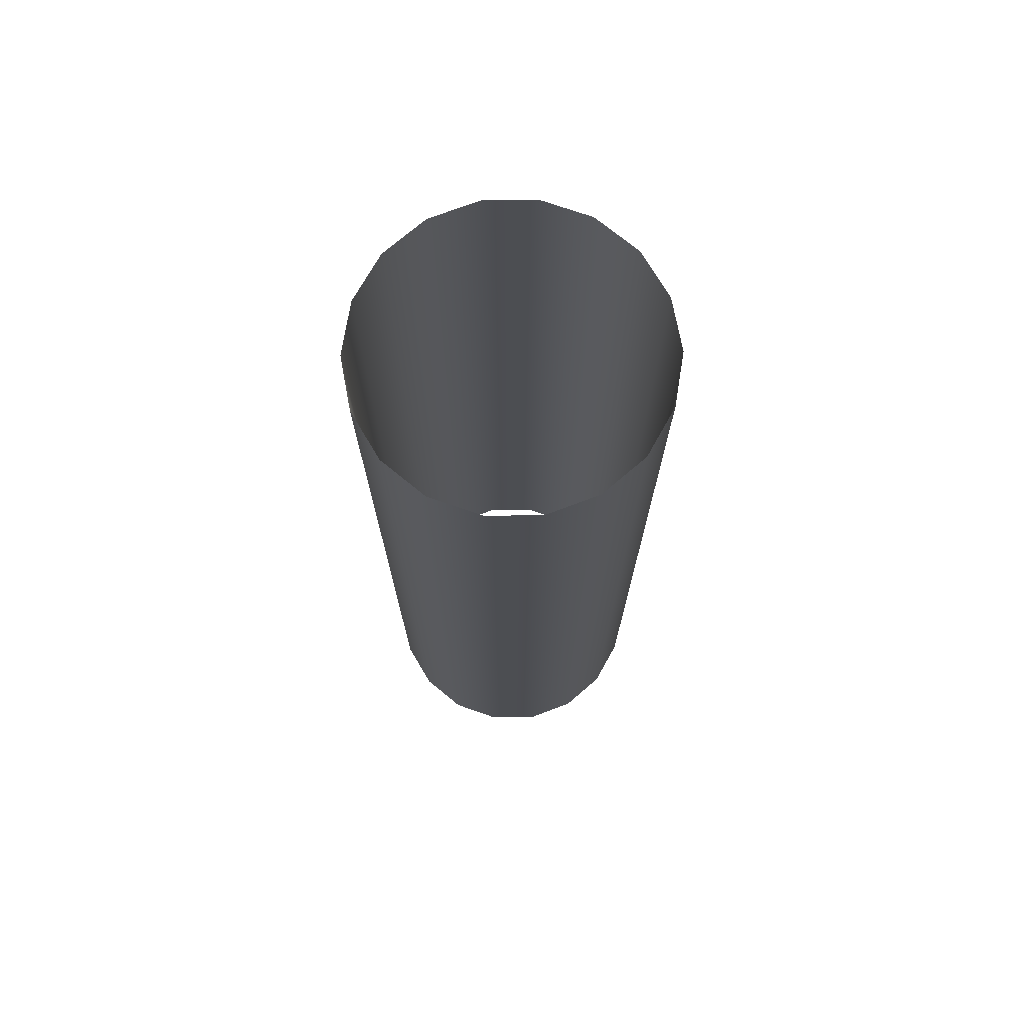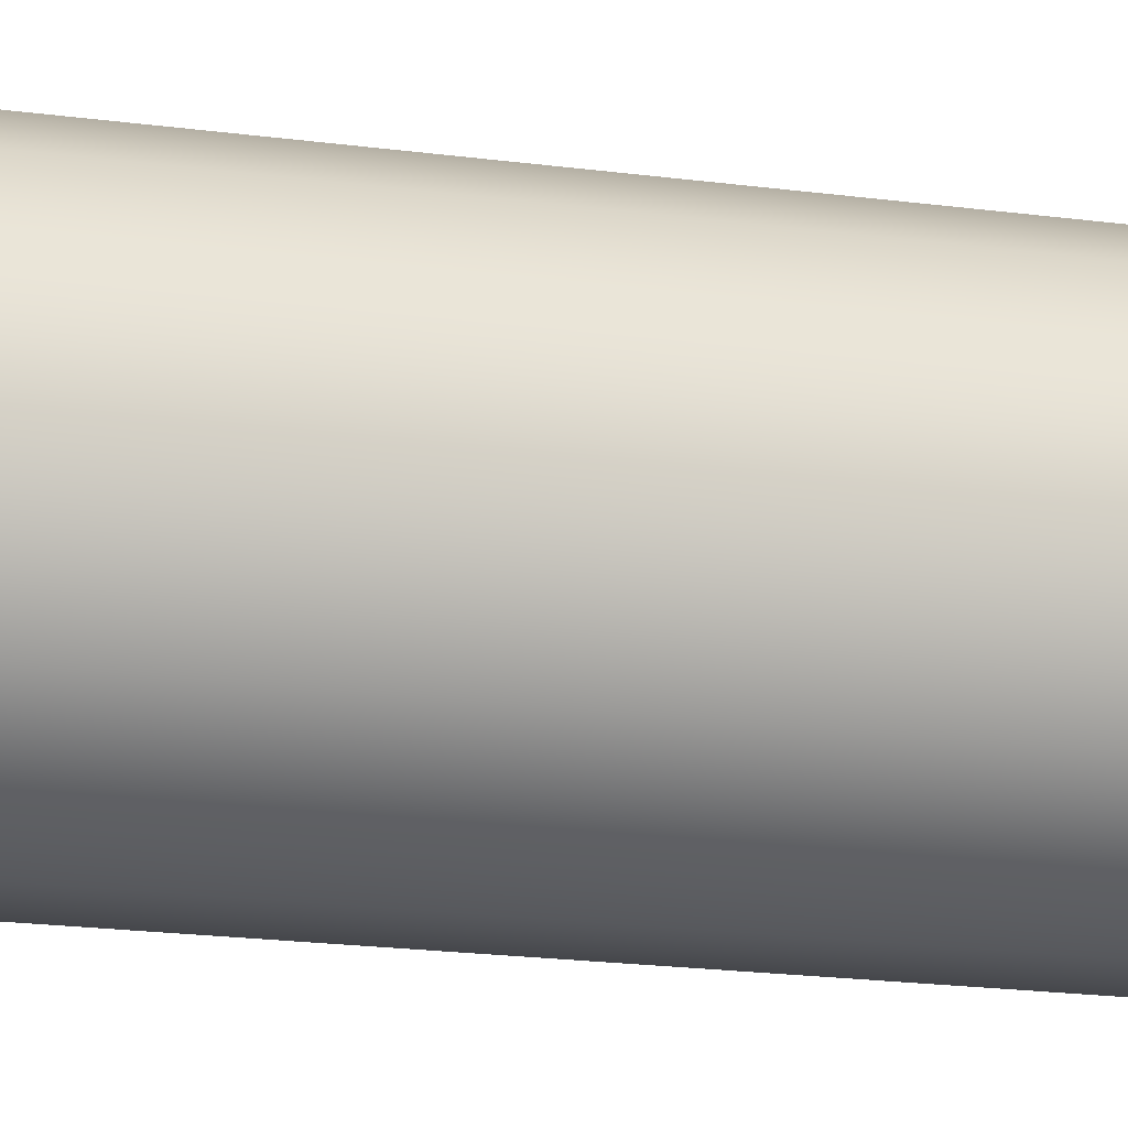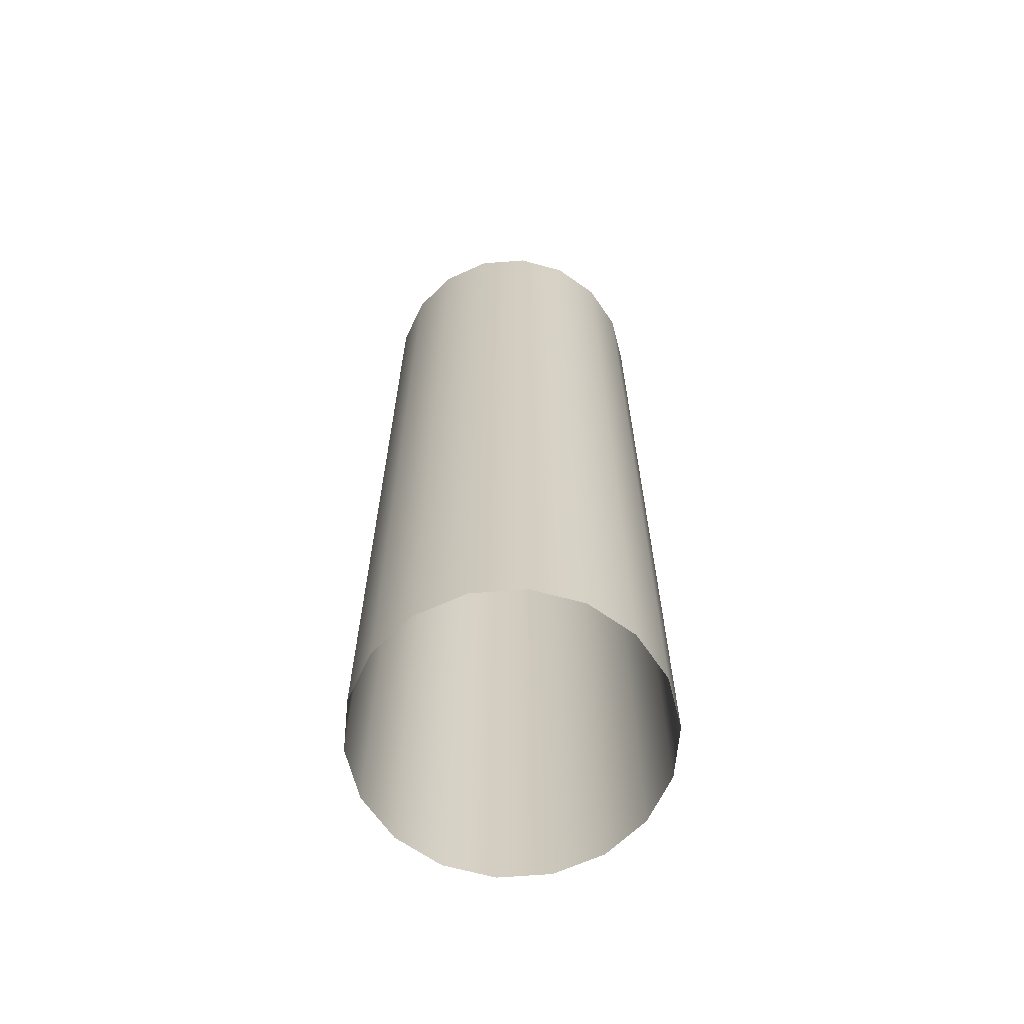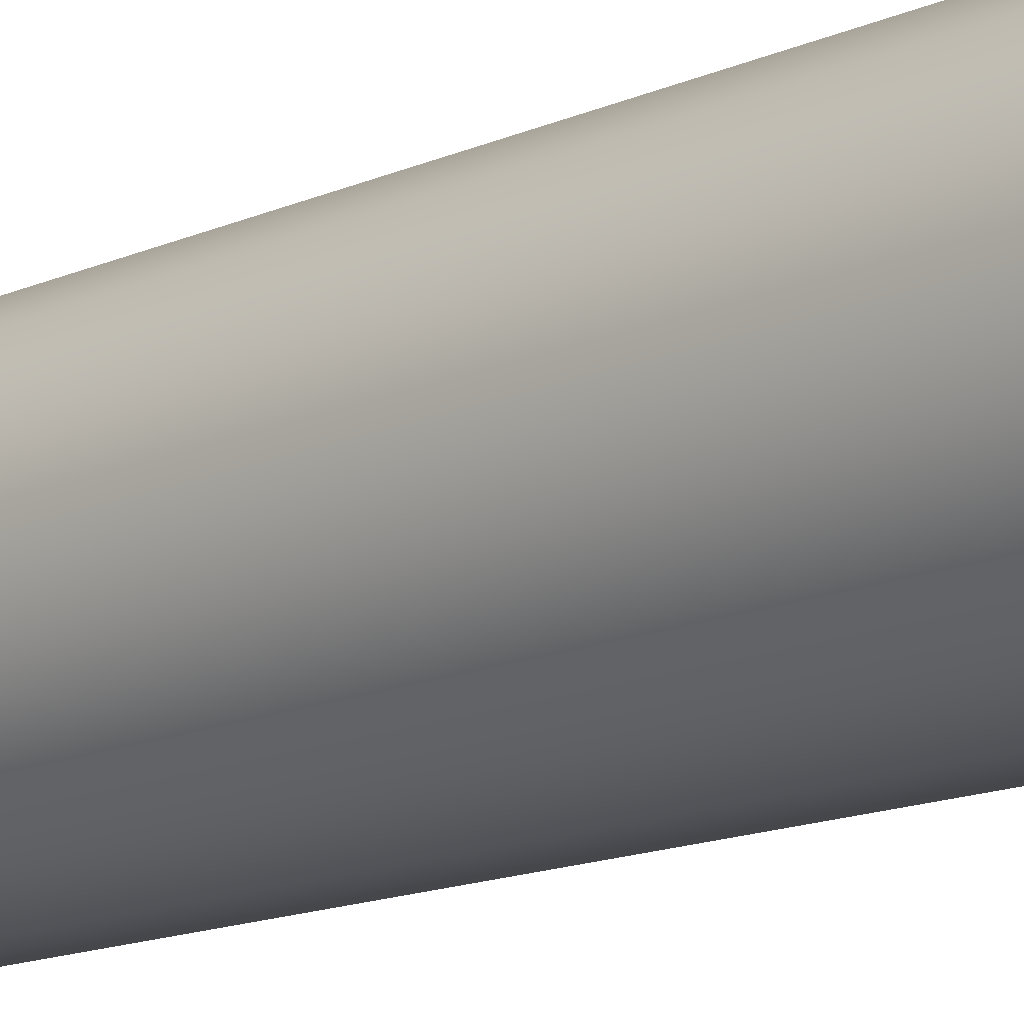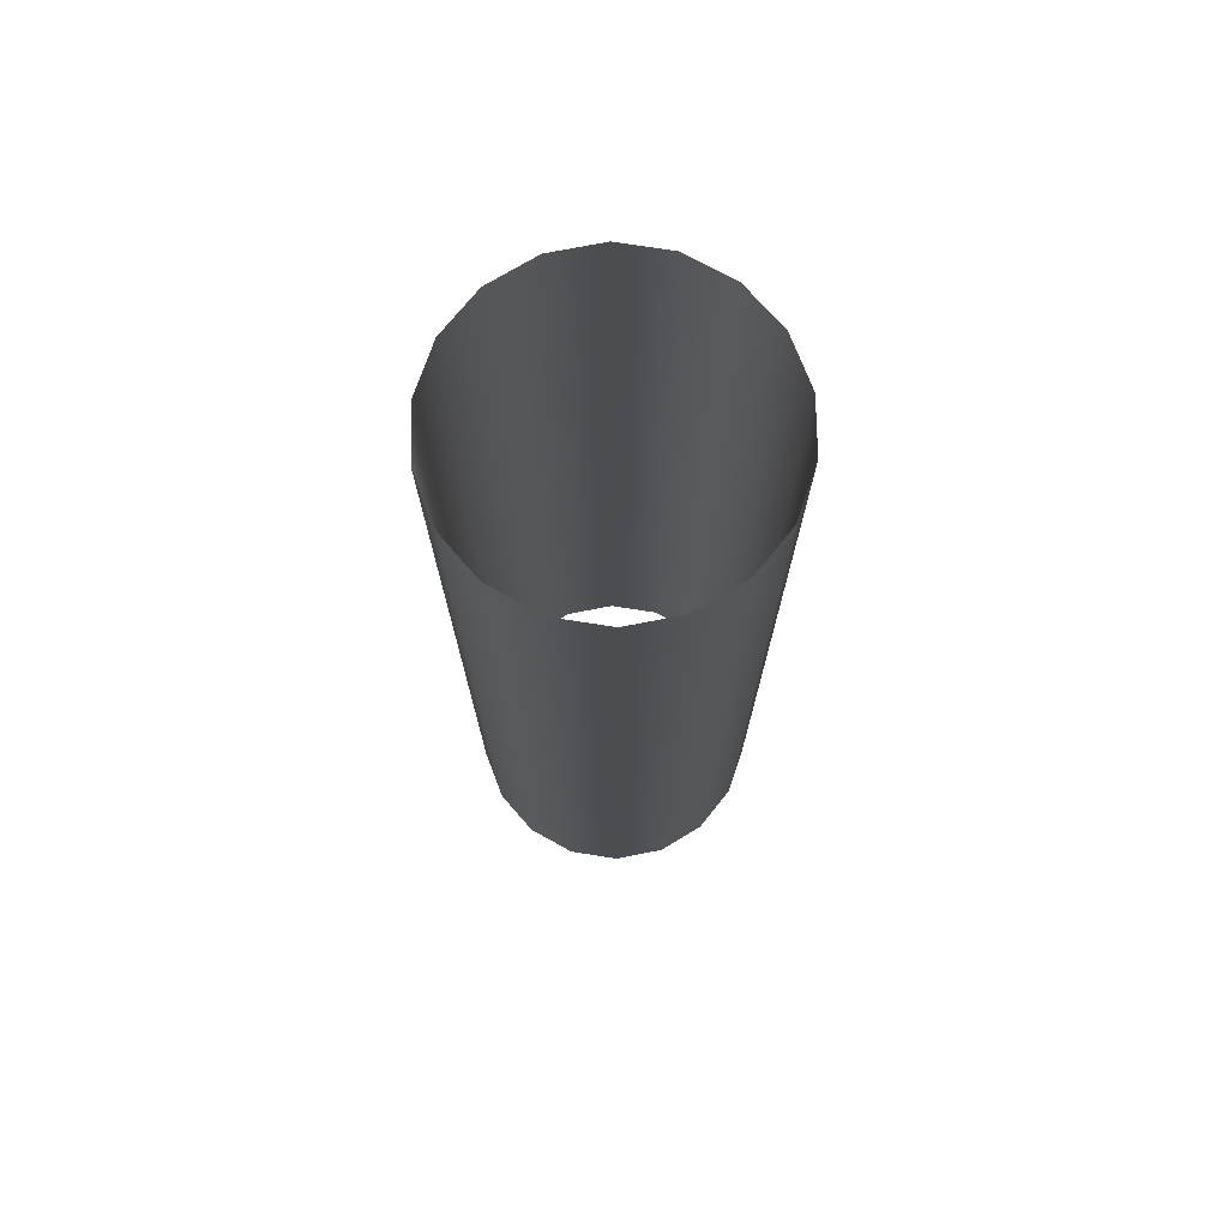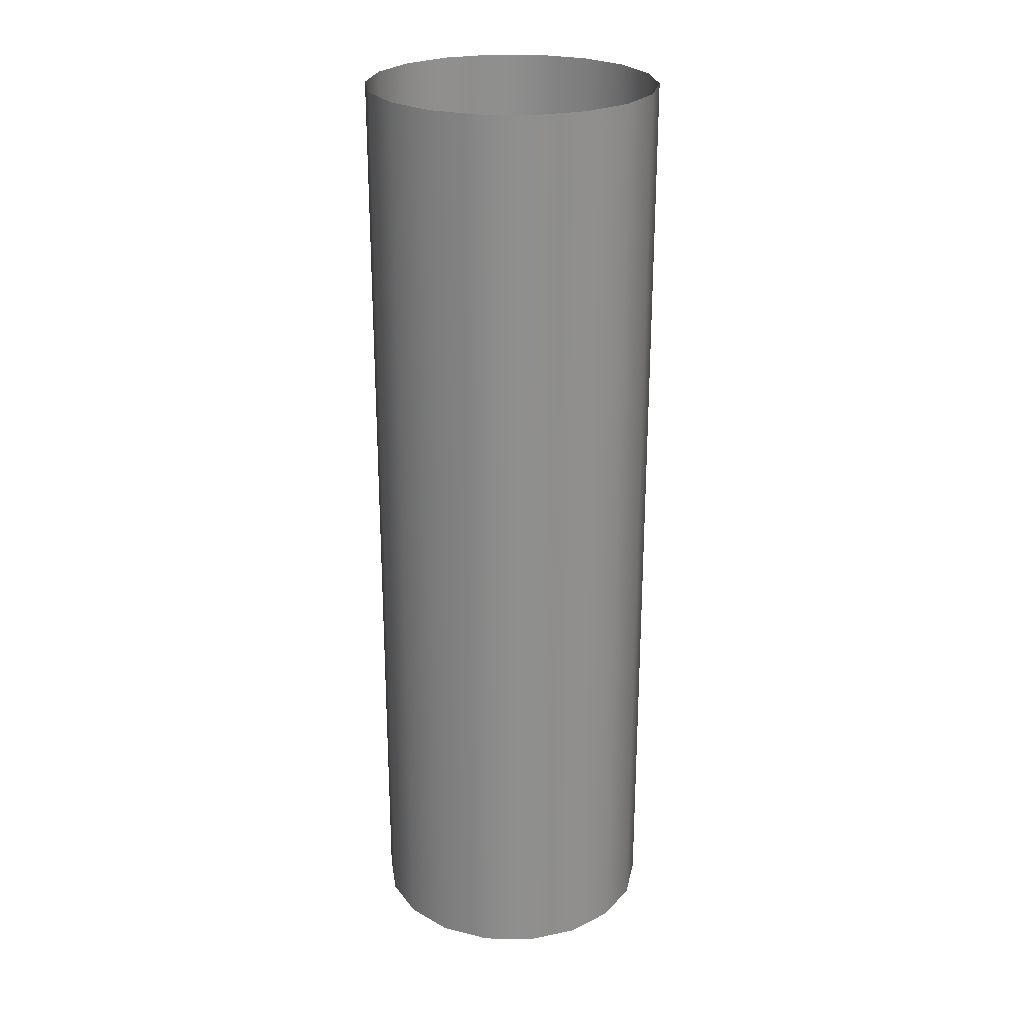
<metadata>
{"format":"obj","ext":"obj","renderer":"f3d","projection":"perspective","resolution":1024,"background":"white","views":[{"elev":73.3,"azim":-0.7,"up":"+Z"},{"elev":-19.8,"azim":-104.0,"up":"+Y"},{"elev":-65.3,"azim":-55.5,"up":"+Z"},{"elev":-15.2,"azim":-47.1,"up":"+Y"},{"elev":73.8,"azim":148.9,"up":"+Z"},{"elev":25.0,"azim":101.7,"up":"+Z"}]}
</metadata>
<code>
v 0.4069 0 0
v 0.3824 0.1392 2.616
v 0.3824 0.1392 0
v 0.4069 3.11e-07 2.616
v 0.3117 0.2616 2.616
v 0.3117 0.2616 0
v 0.2035 0.3524 2.616
v 0.2035 0.3524 0
v 0.07066 0.4007 2.616
v 0.07066 0.4007 0
v -0.07066 0.4007 2.616
v -0.07066 0.4007 0
v 0.3824 -0.1392 0
v 0.3824 -0.1392 2.616
v 0.3117 -0.2616 0
v 0.3117 -0.2616 2.616
v 0.2035 -0.3524 0
v 0.2035 -0.3524 2.616
v 0.07066 -0.4007 0
v 0.07066 -0.4007 2.616
v -0.07066 -0.4007 0
v -0.07066 -0.4007 2.616
v -0.2035 -0.3524 0
v -0.2035 -0.3524 2.616
v -0.3117 -0.2616 0
v -0.3117 -0.2616 2.616
v -0.3824 -0.1392 0
v -0.3824 -0.1392 2.616
v -0.4069 6.144e-08 0
v -0.4069 3.725e-07 2.616
v -0.3824 0.1392 0
v -0.3824 0.1392 2.616
v -0.3117 0.2616 0
v -0.3117 0.2616 2.616
v -0.2035 0.3524 0
v -0.2035 0.3524 2.616
v -0.07066 0.4007 0
v -0.07066 0.4007 2.616
g Cylinder01
f 3 2 1
f 2 4 1
f 5 2 3
f 6 5 3
f 7 5 6
f 8 7 6
f 9 7 8
f 10 9 8
f 11 9 10
f 12 11 10
f 1 4 13
f 4 14 13
f 13 14 15
f 14 16 15
f 15 16 17
f 16 18 17
f 17 18 19
f 18 20 19
f 19 20 21
f 20 22 21
f 21 22 23
f 22 24 23
f 23 24 25
f 24 26 25
f 25 26 27
f 26 28 27
f 27 28 29
f 28 30 29
f 29 30 31
f 30 32 31
f 31 32 33
f 32 34 33
f 33 34 35
f 34 36 35
f 35 36 37
f 36 38 37

</code>
